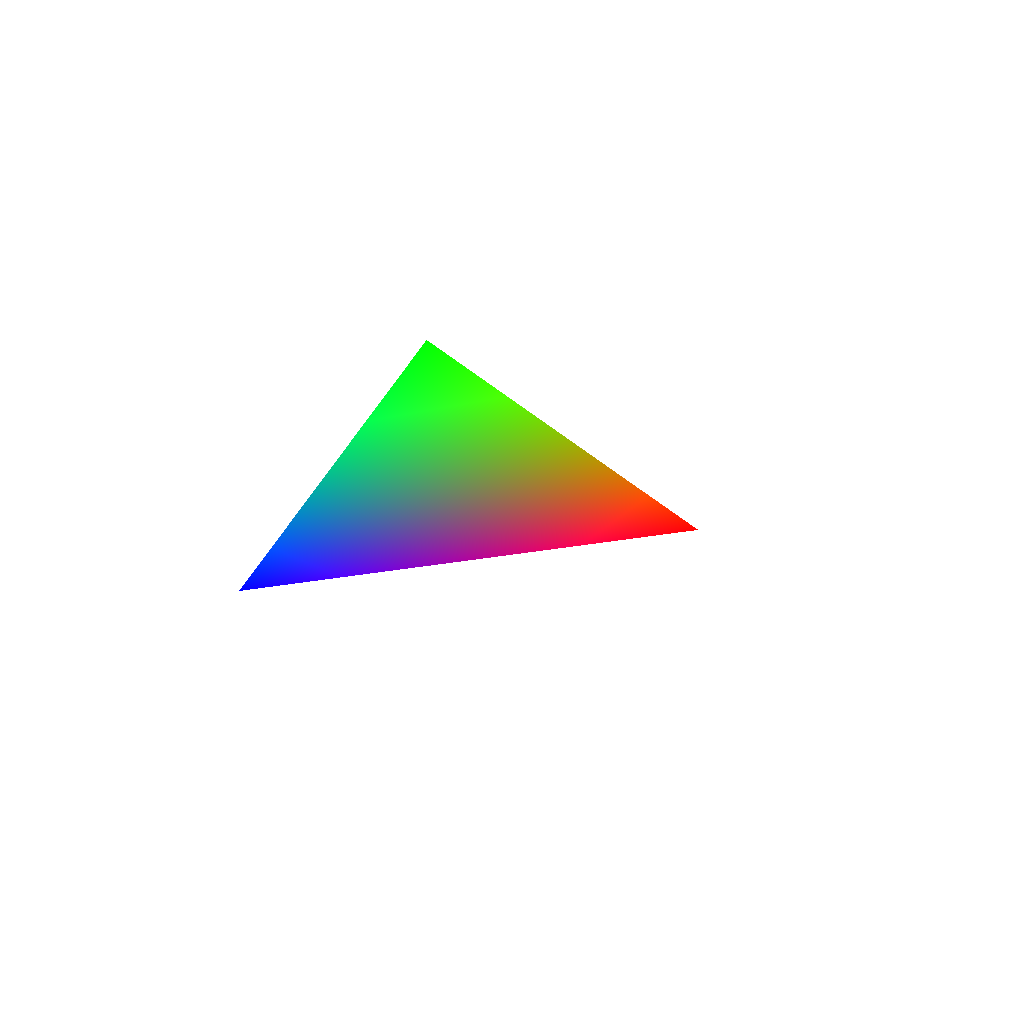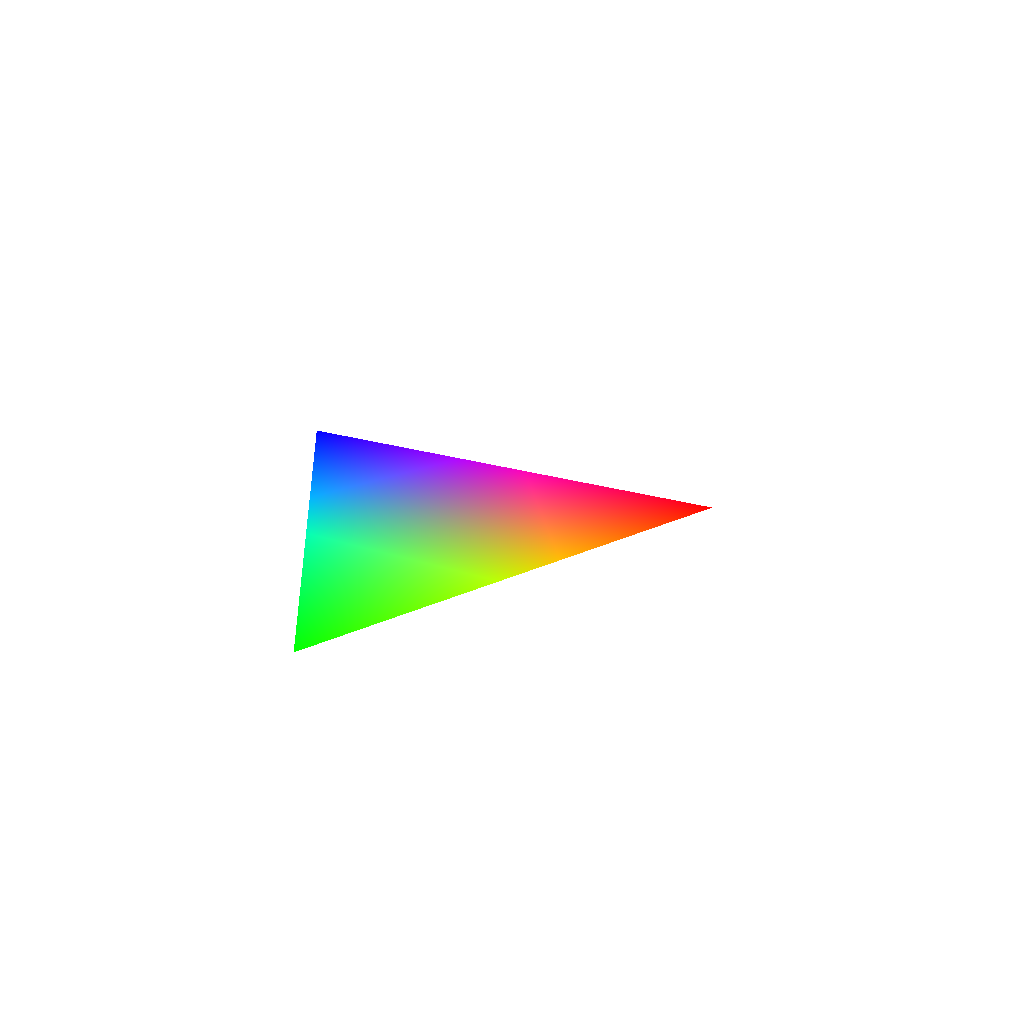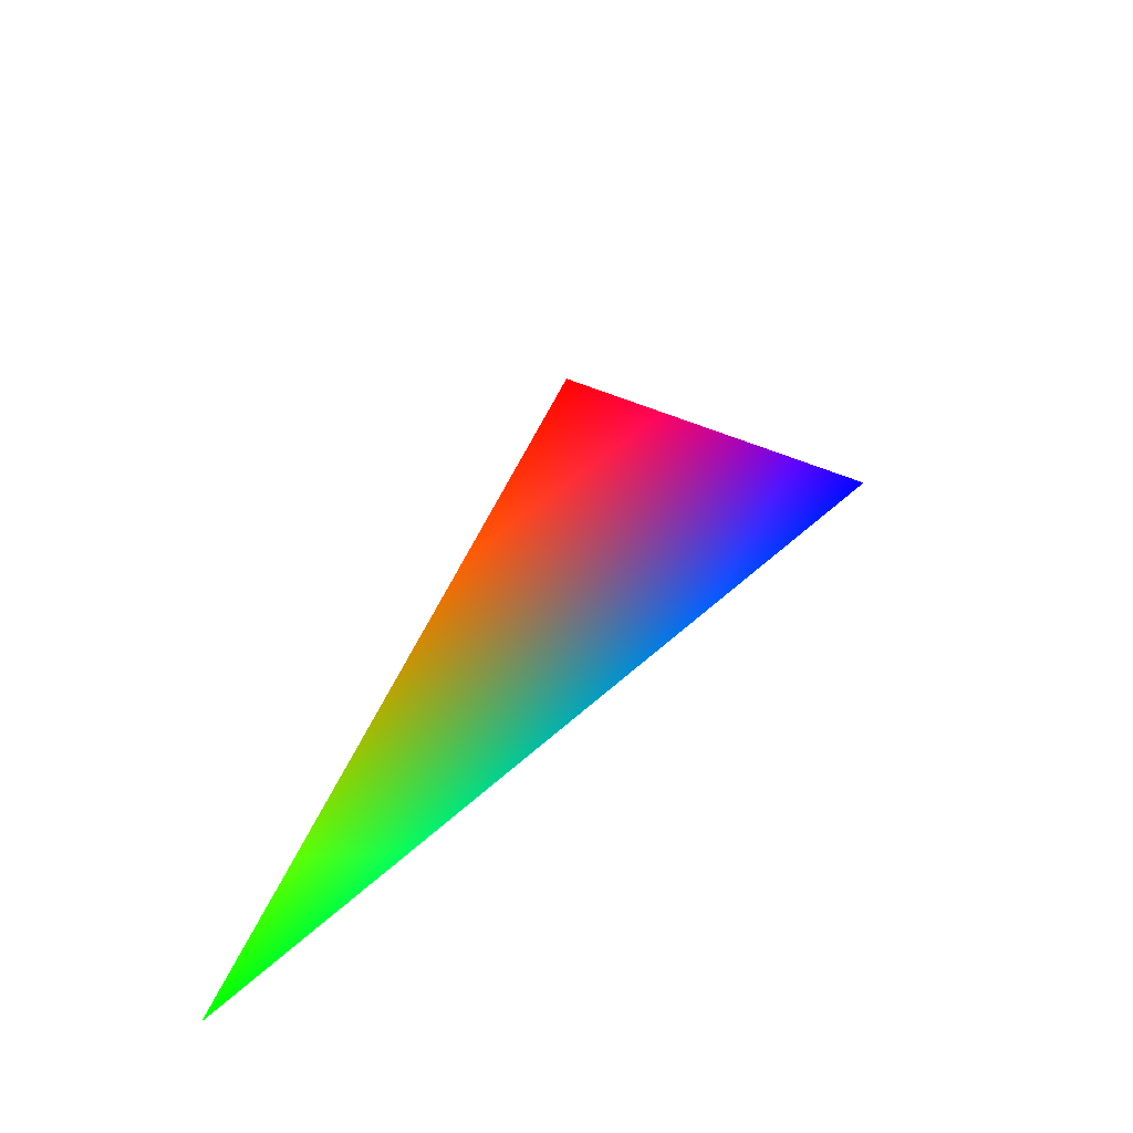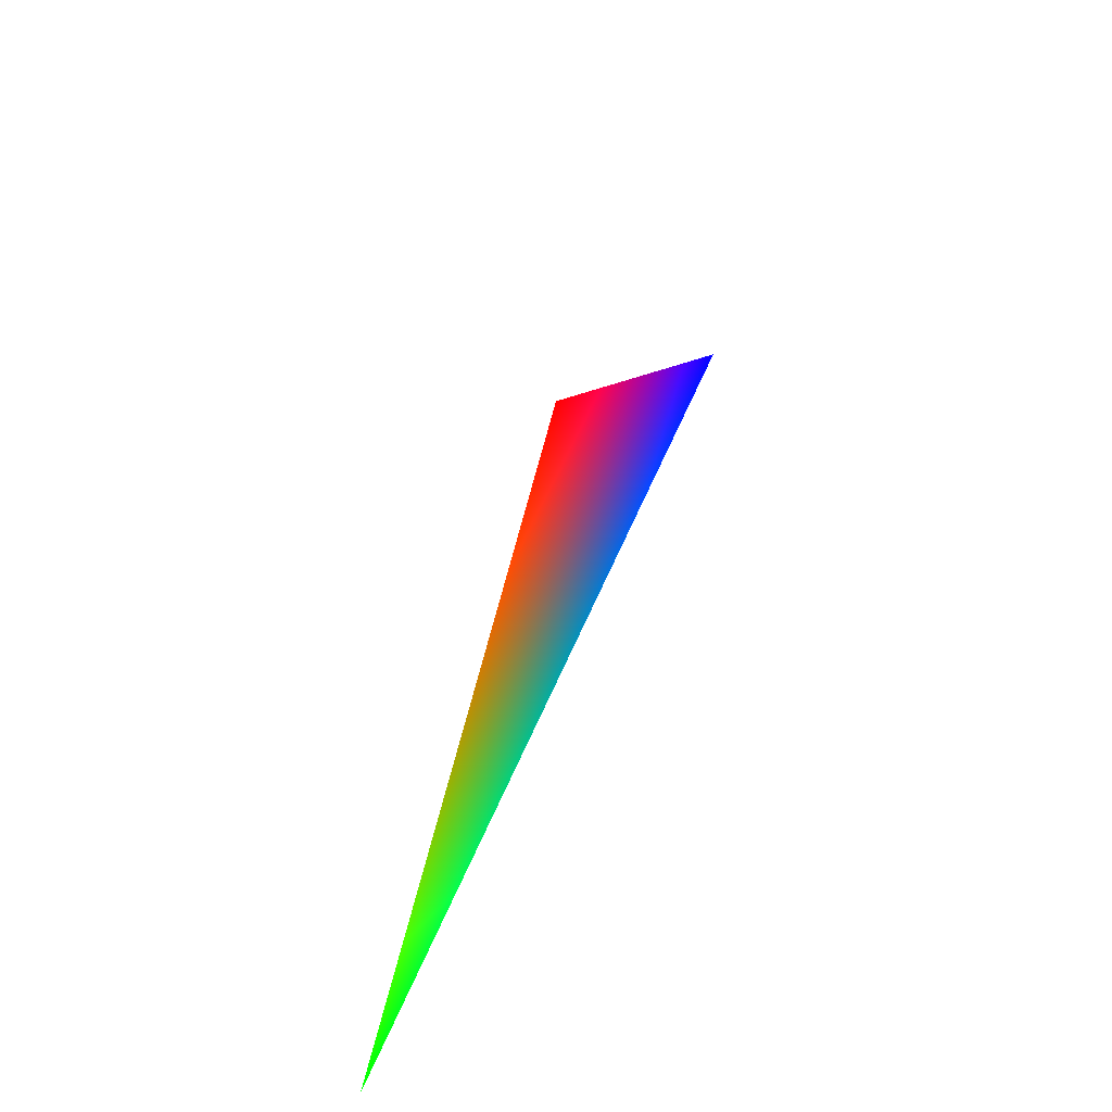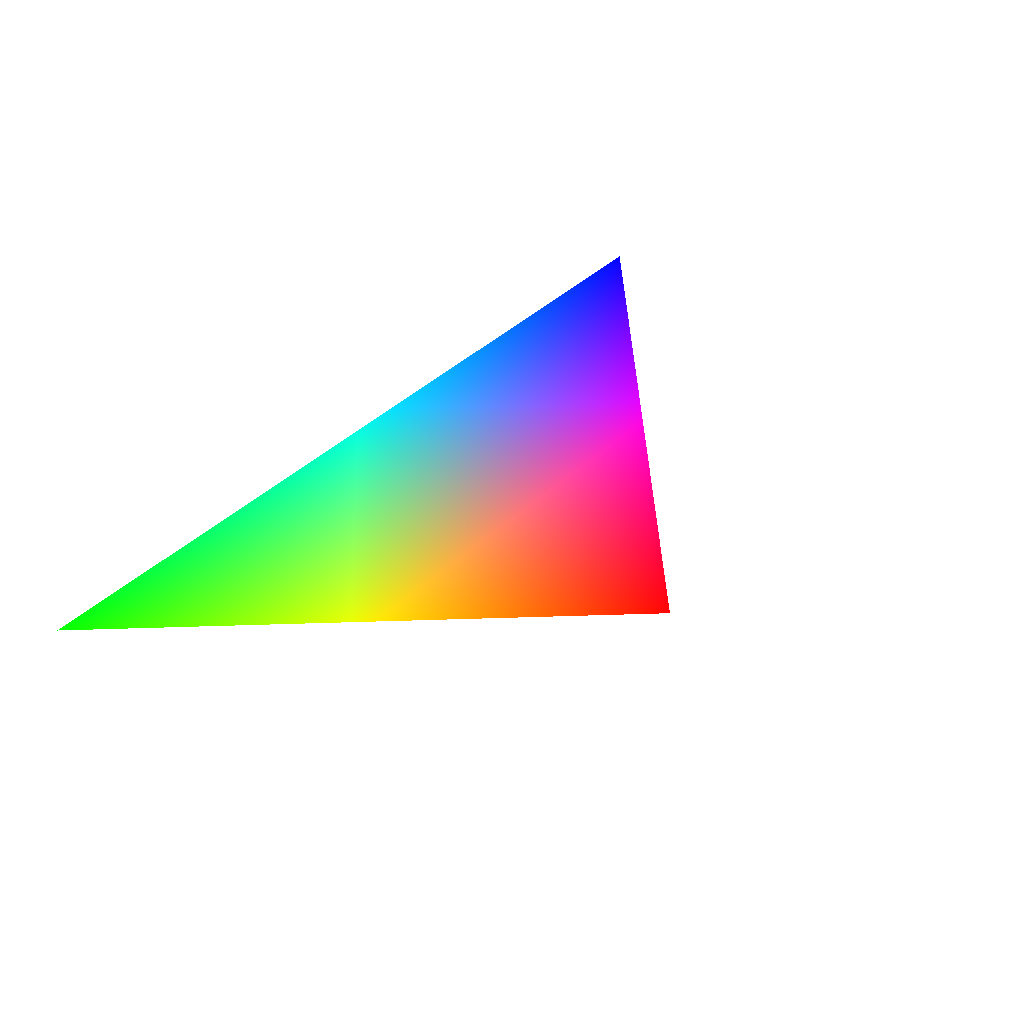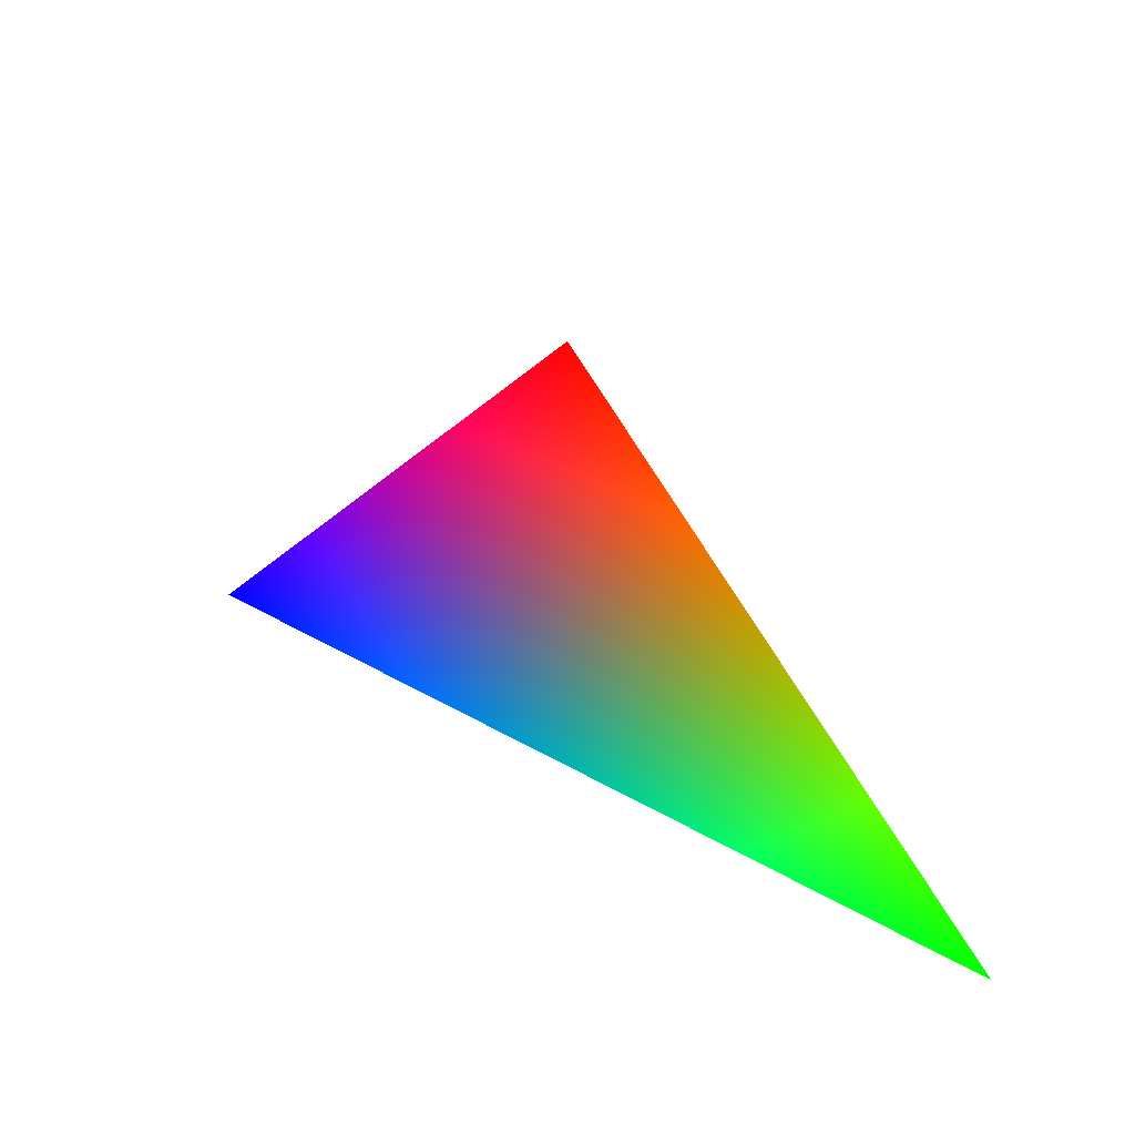
<metadata>
{"format":"obj","ext":"obj","renderer":"f3d","projection":"perspective","resolution":1024,"background":"white","views":[{"elev":-16.8,"azim":71.6,"up":"+Z"},{"elev":14.8,"azim":85.1,"up":"+Z"},{"elev":47.8,"azim":134.1,"up":"+Y"},{"elev":56.1,"azim":112.4,"up":"+Y"},{"elev":43.8,"azim":132.8,"up":"+Z"},{"elev":34.3,"azim":38.4,"up":"+Y"}]}
</metadata>
<code>
v 0 0.5 0 1 -1 -1
v 0.5 0 0 -1 1 -1
v -0.5 0 0 -1 -1 1
f 1 2 3

</code>
